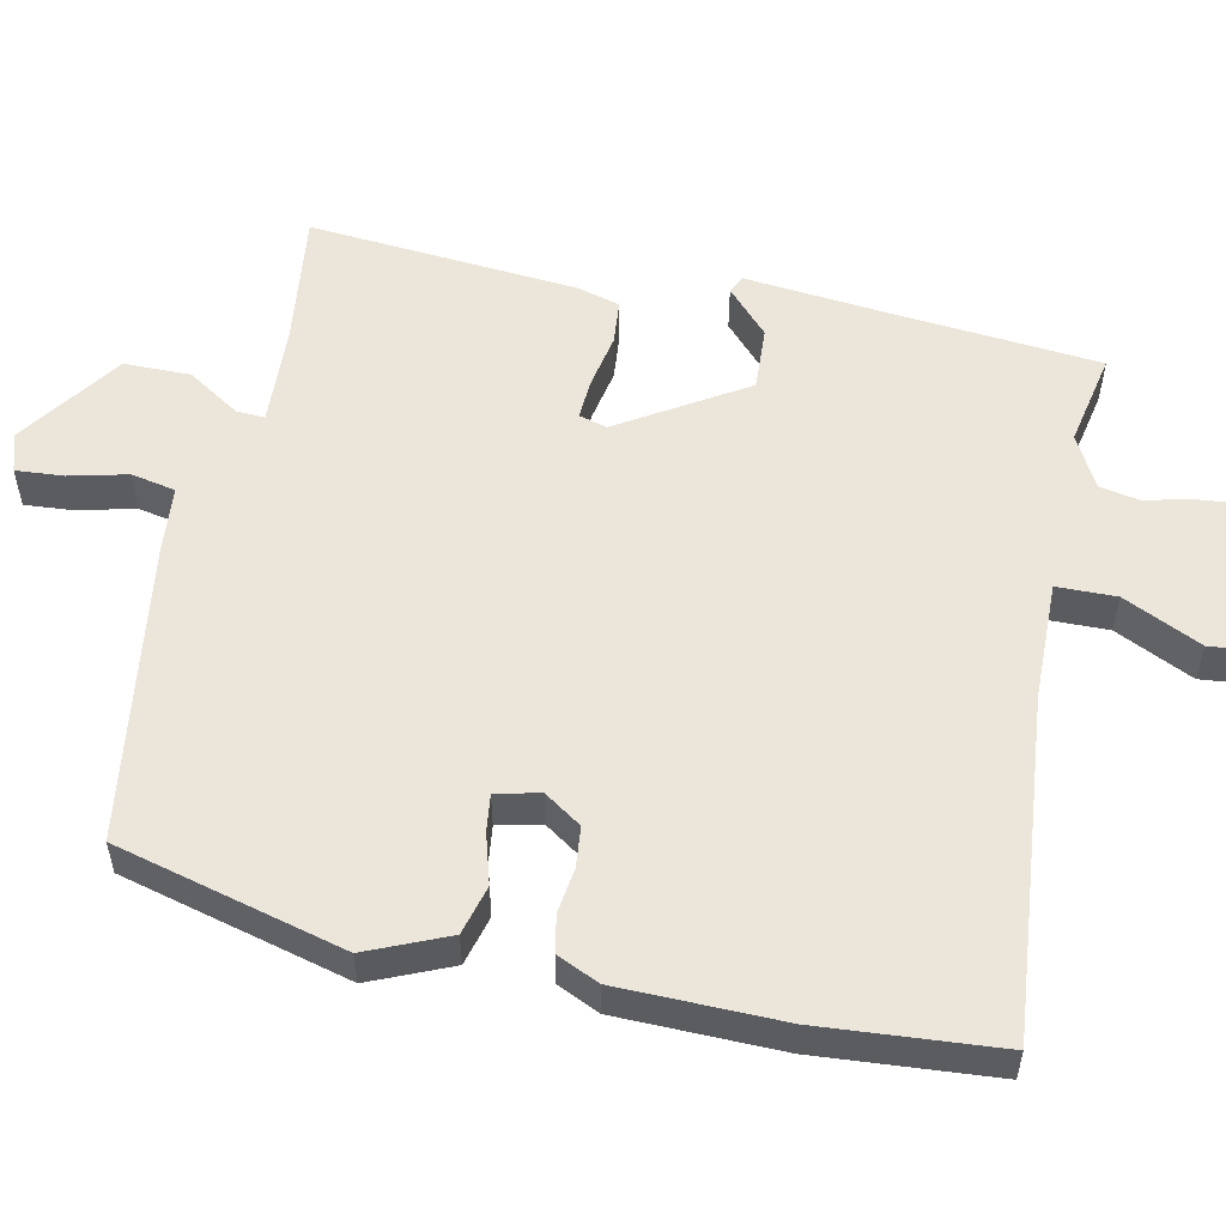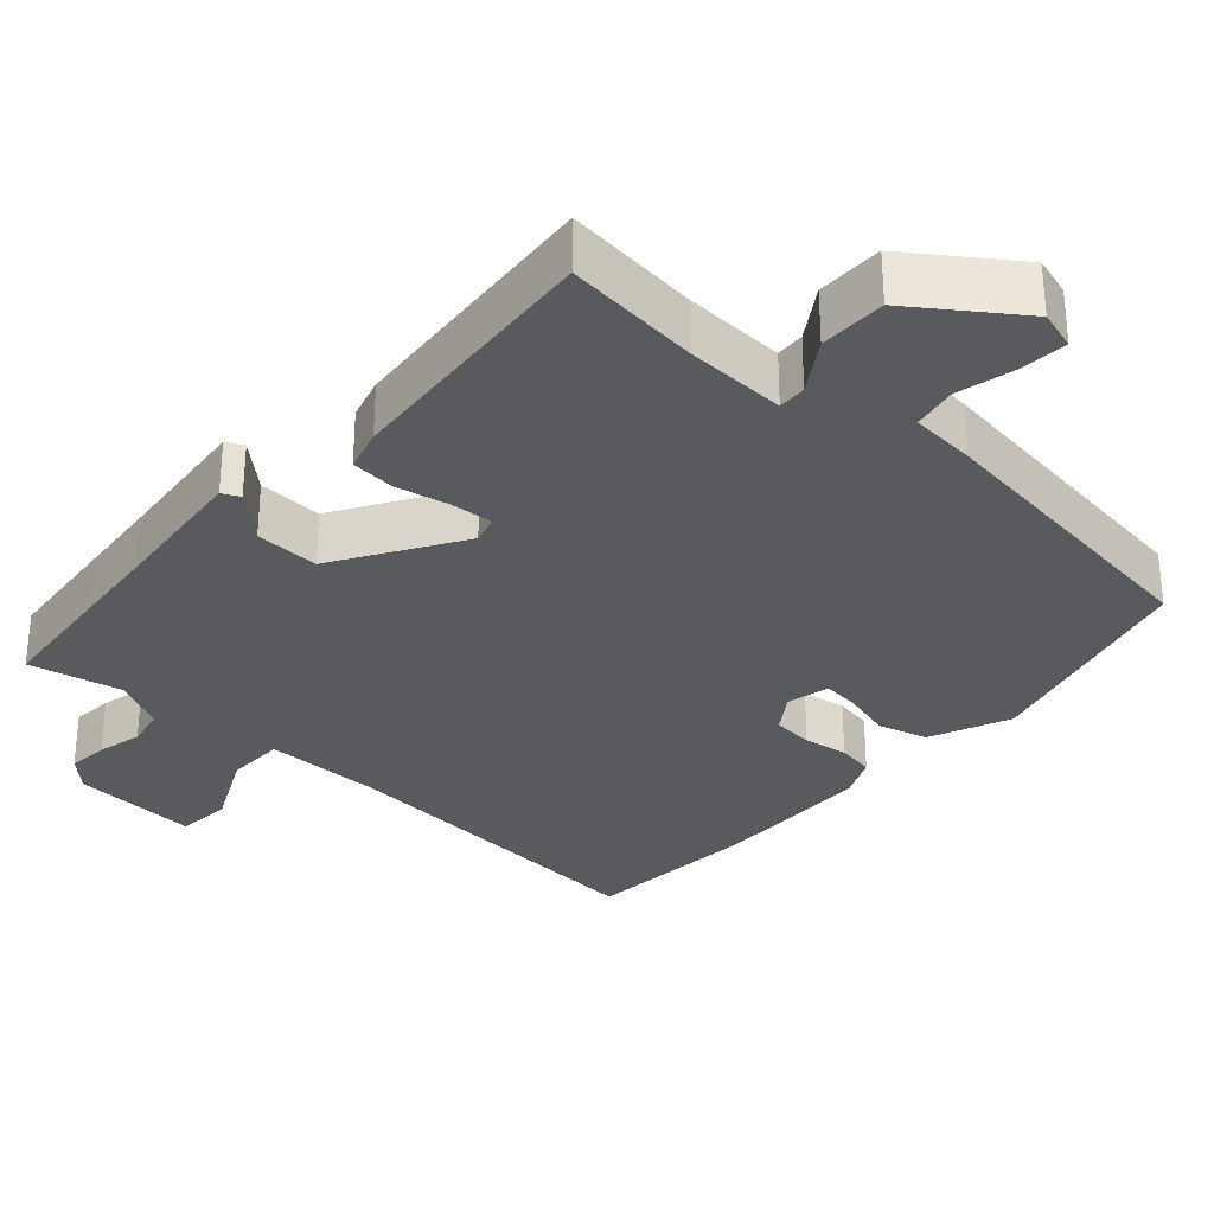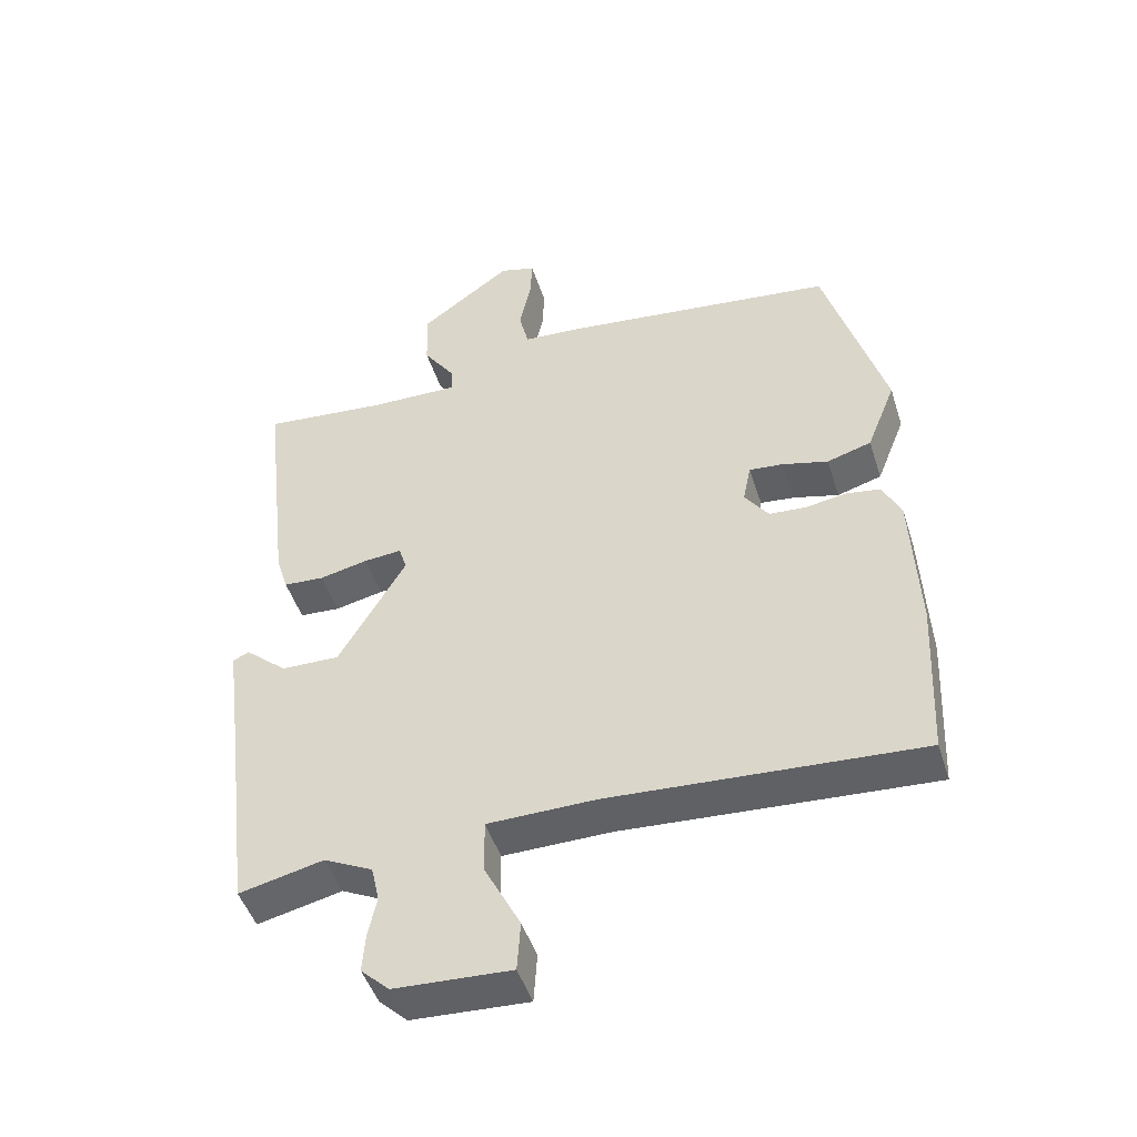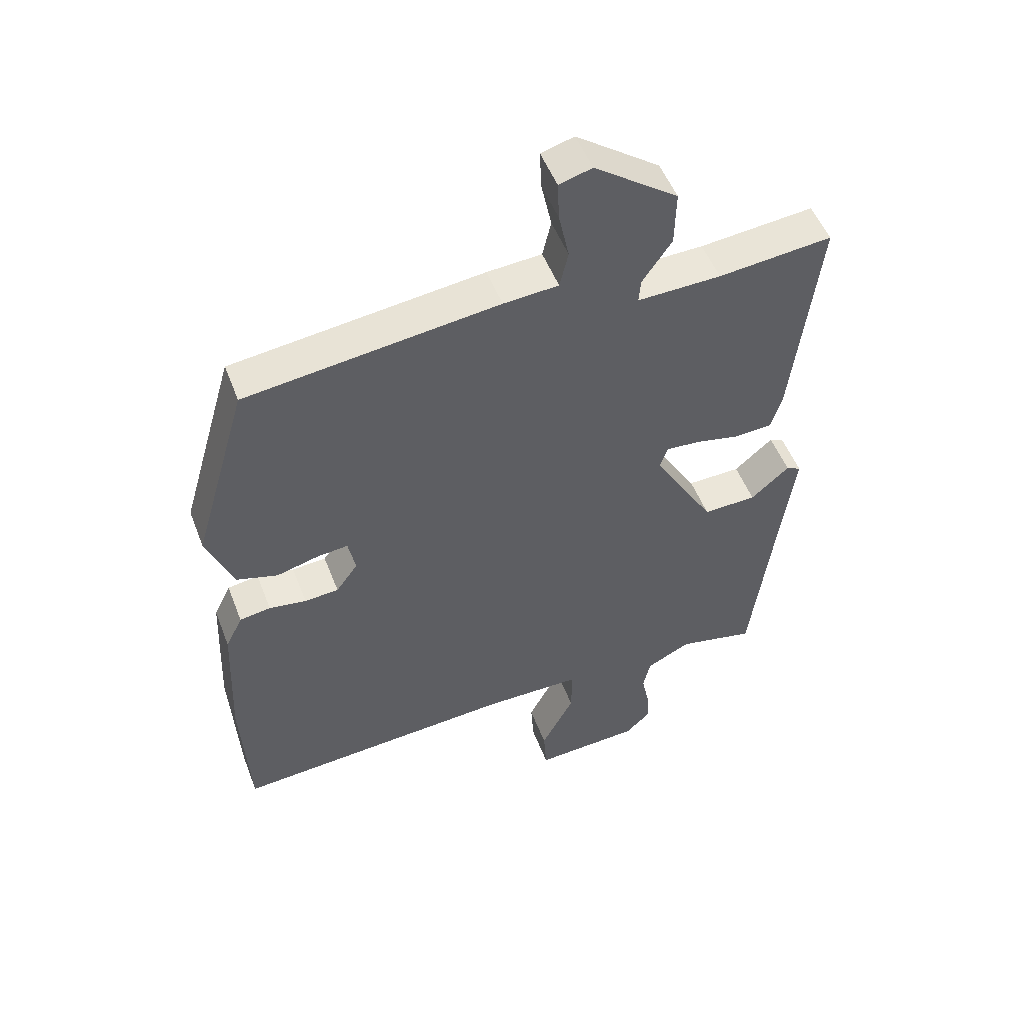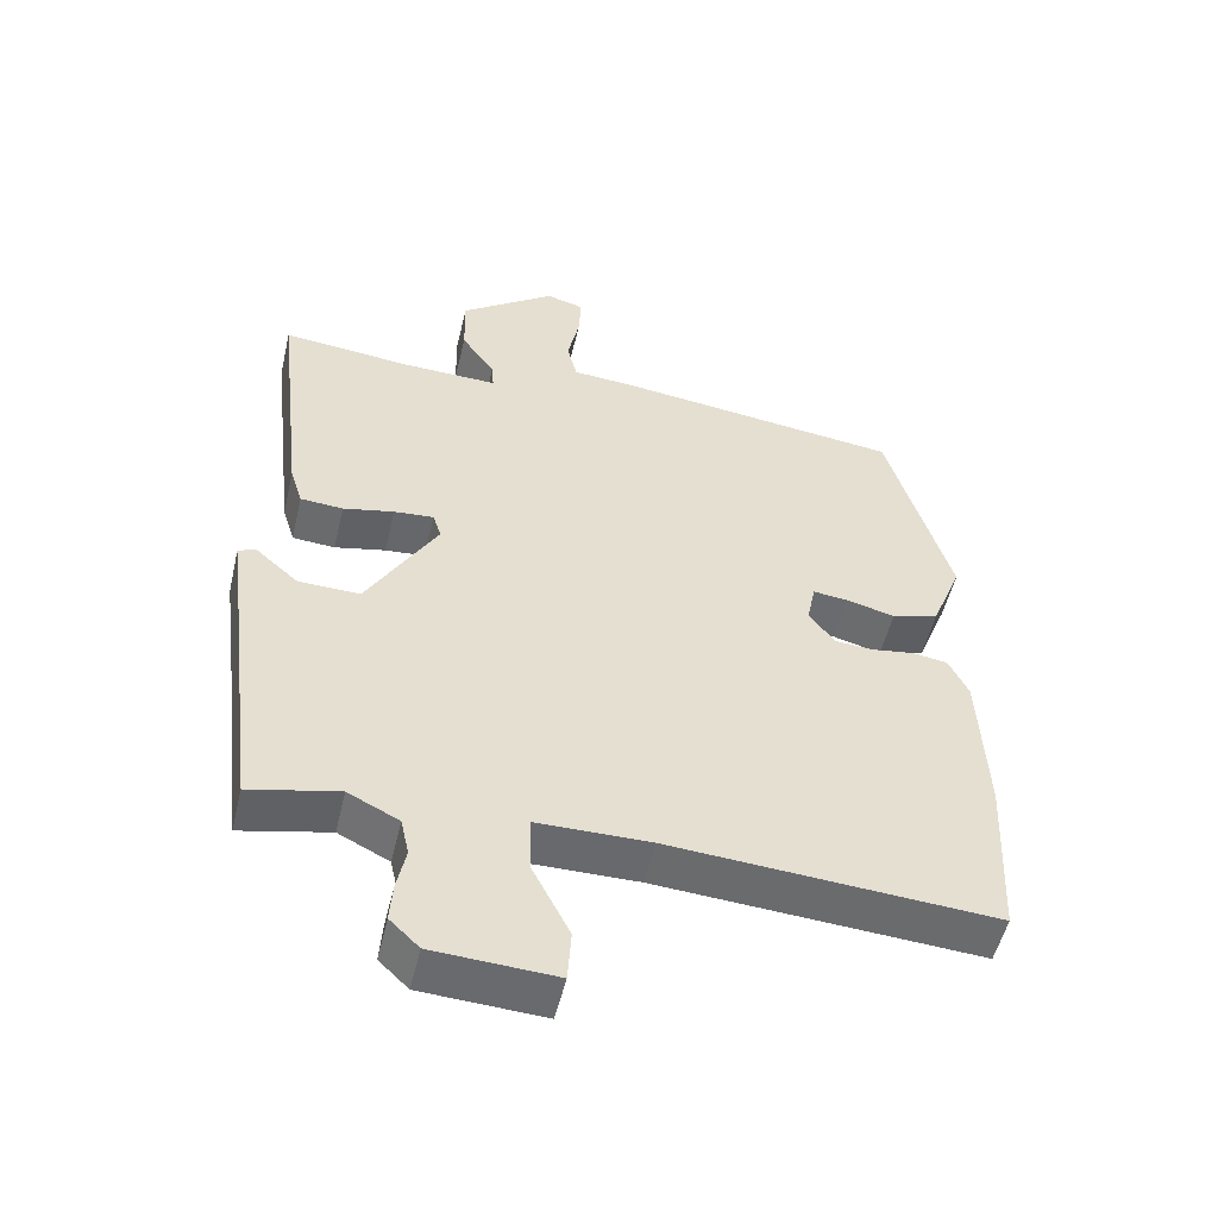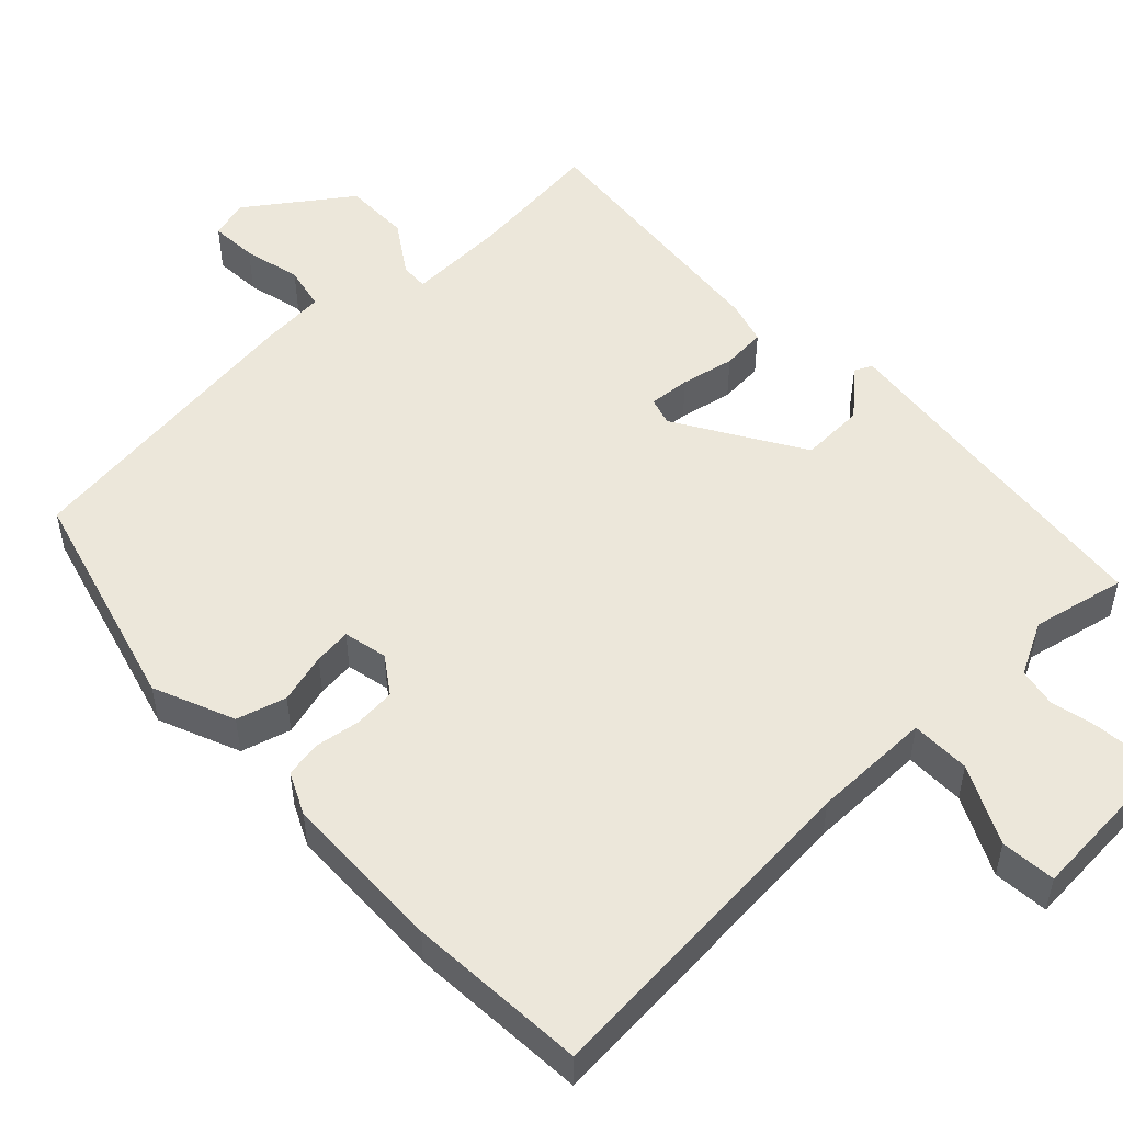
<metadata>
{"format":"obj","ext":"obj","renderer":"f3d","projection":"perspective","resolution":1024,"background":"white","views":[{"elev":54.6,"azim":100.3,"up":"+Y"},{"elev":-30.8,"azim":-43.2,"up":"+Y"},{"elev":-47.5,"azim":17.4,"up":"+Z"},{"elev":51.8,"azim":159.2,"up":"+Z"},{"elev":-52.8,"azim":-13.3,"up":"+Z"},{"elev":51.2,"azim":135.5,"up":"+Y"}]}
</metadata>
<code>
v 0.509 0.07 -0.317
v 0.497 0.07 -0.561
v 0.032 0.07 -0.531
v -0.13 0.07 -0.533
v -0.129 0.07 -0.614
v -0.075 0.07 -0.719
v -0.08 0.07 -0.794
v -0.255 0.07 -0.785
v -0.297 0.07 -0.745
v -0.293 0.07 -0.689
v -0.28 0.07 -0.627
v -0.292 0.07 -0.573
v -0.365 0.07 -0.537
v -0.492 0.07 -0.566
v -0.513 0.07 -0.395
v -0.526 0.07 -0.288
v -0.552 0.07 -0.088
v -0.528 0.07 -0.076
v -0.465 0.07 -0.131
v -0.377 0.07 -0.133
v -0.276 0.07 0.04
v -0.288 0.07 0.078
v -0.345 0.07 0.073
v -0.418 0.07 0.057
v -0.479 0.07 0.061
v -0.497 0.07 0.119
v -0.539 0.07 0.486
v -0.352 0.07 0.468
v -0.215 0.07 0.465
v -0.218 0.07 0.504
v -0.266 0.07 0.574
v -0.268 0.07 0.665
v -0.131 0.07 0.766
v -0.077 0.07 0.751
v -0.08 0.07 0.686
v -0.097 0.07 0.606
v -0.083 0.07 0.546
v 0.007 0.07 0.54
v 0.42 0.07 0.491
v 0.51 0.07 0.182
v 0.466 0.07 0.071
v 0.399 0.07 0.051
v 0.33 0.07 0.069
v 0.279 0.07 0.074
v 0.267 0.07 0.014
v 0.303 0.07 -0.036
v 0.359 0.07 -0.04
v 0.42 0.07 -0.03
v 0.471 0.07 -0.038
v 0.499 0.07 -0.095
v 0.509 0 -0.317
v 0.497 0 -0.561
v 0.032 0 -0.531
v -0.13 0 -0.533
v -0.129 0 -0.614
v -0.075 0 -0.719
v -0.08 0 -0.794
v -0.255 0 -0.785
v -0.297 0 -0.745
v -0.293 0 -0.689
v -0.28 0 -0.627
v -0.292 0 -0.573
v -0.365 0 -0.537
v -0.492 0 -0.566
v -0.513 0 -0.395
v -0.526 0 -0.288
v -0.552 0 -0.088
v -0.528 0 -0.076
v -0.465 0 -0.131
v -0.377 0 -0.133
v -0.276 0 0.04
v -0.288 0 0.078
v -0.345 0 0.073
v -0.418 0 0.057
v -0.479 0 0.061
v -0.497 0 0.119
v -0.539 0 0.486
v -0.352 0 0.468
v -0.215 0 0.465
v -0.218 0 0.504
v -0.266 0 0.574
v -0.268 0 0.665
v -0.131 0 0.766
v -0.077 0 0.751
v -0.08 0 0.686
v -0.097 0 0.606
v -0.083 0 0.546
v 0.007 0 0.54
v 0.42 0 0.491
v 0.51 0 0.182
v 0.466 0 0.071
v 0.399 0 0.051
v 0.33 0 0.069
v 0.279 0 0.074
v 0.267 0 0.014
v 0.303 0 -0.036
v 0.359 0 -0.04
v 0.42 0 -0.03
v 0.471 0 -0.038
v 0.499 0 -0.095
f 47 48 49 50
f 46 47 50 1
f 40 41 42 43
f 40 43 44
f 37 38 39 40
f 37 40 44
f 33 34 35 36
f 31 32 33 36
f 30 31 36 37
f 29 30 37 44
f 25 26 27 28
f 23 24 25 28
f 22 23 28 29
f 21 22 29 44
f 16 17 18 19
f 16 19 20
f 13 14 15 16
f 12 13 16 20
f 11 12 20 21
f 9 10 11
f 8 9 11
f 5 6 7 8
f 4 5 8 11
f 46 1 2 3
f 45 46 3 4
f 21 44 45
f 4 11 21 45
f 100 99 98 97
f 51 100 97 96
f 93 92 91 90
f 94 93 90
f 90 89 88 87
f 94 90 87
f 86 85 84 83
f 86 83 82 81
f 87 86 81 80
f 94 87 80 79
f 78 77 76 75
f 78 75 74 73
f 79 78 73 72
f 94 79 72 71
f 69 68 67 66
f 70 69 66
f 66 65 64 63
f 70 66 63 62
f 71 70 62 61
f 61 60 59
f 61 59 58
f 58 57 56 55
f 61 58 55 54
f 53 52 51 96
f 54 53 96 95
f 95 94 71
f 95 71 61 54
f 1 51 52 2
f 2 52 53 3
f 3 53 54 4
f 4 54 55 5
f 5 55 56 6
f 6 56 57 7
f 7 57 58 8
f 8 58 59 9
f 9 59 60 10
f 10 60 61 11
f 11 61 62 12
f 12 62 63 13
f 13 63 64 14
f 14 64 65 15
f 15 65 66 16
f 16 66 67 17
f 17 67 68 18
f 18 68 69 19
f 19 69 70 20
f 20 70 71 21
f 21 71 72 22
f 22 72 73 23
f 23 73 74 24
f 24 74 75 25
f 25 75 76 26
f 26 76 77 27
f 27 77 78 28
f 28 78 79 29
f 29 79 80 30
f 30 80 81 31
f 31 81 82 32
f 32 82 83 33
f 33 83 84 34
f 34 84 85 35
f 35 85 86 36
f 36 86 87 37
f 37 87 88 38
f 38 88 89 39
f 39 89 90 40
f 40 90 91 41
f 41 91 92 42
f 42 92 93 43
f 43 93 94 44
f 44 94 95 45
f 45 95 96 46
f 46 96 97 47
f 47 97 98 48
f 48 98 99 49
f 49 99 100 50
f 50 100 51 1

</code>
